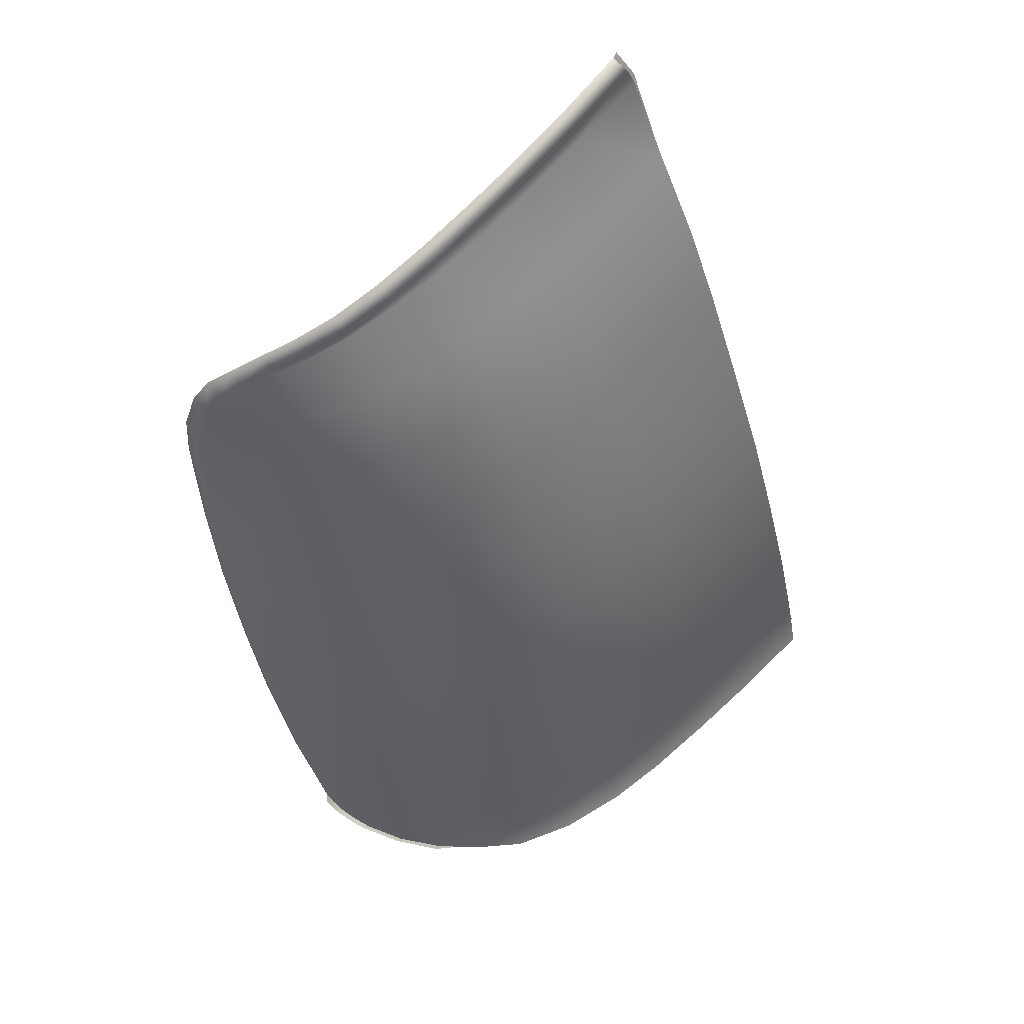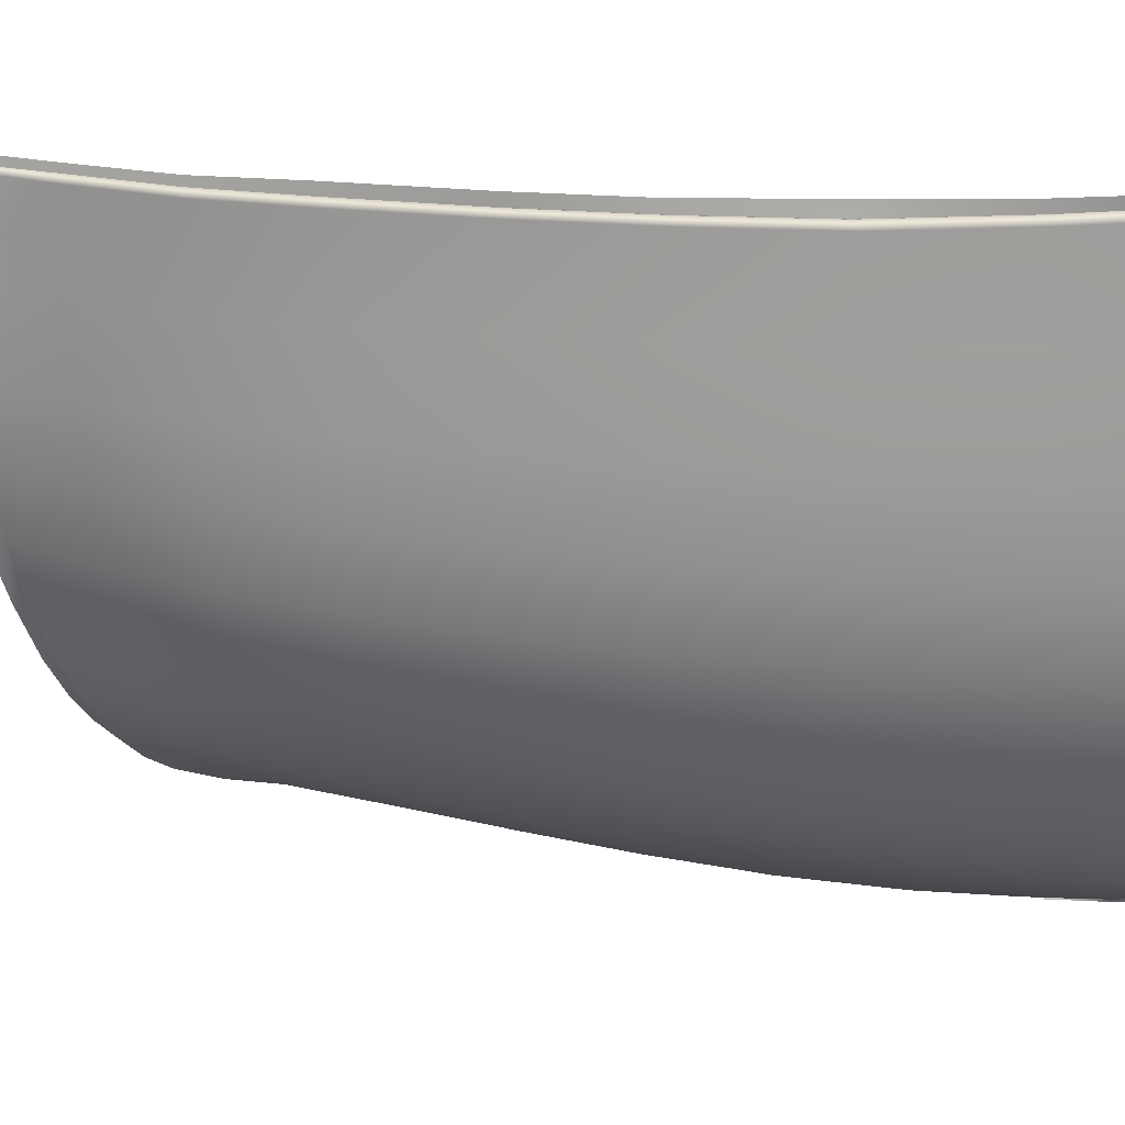
<metadata>
{"format":"obj","ext":"obj","renderer":"f3d","projection":"perspective","resolution":1024,"background":"white","views":[{"elev":62.7,"azim":-145.1,"up":"+Y"},{"elev":8.6,"azim":-106.1,"up":"+Z"}]}
</metadata>
<code>
v  -184.6 22.45 -57.58
v  -184.2 22.07 -59.6
v  -186.7 18.21 -57.96
v  -186.3 18.05 -59.94
v  -181.6 27.2 -59.18
v  -181.1 26.6 -61.88
v  -183.8 21.69 -62.42
v  -180.6 25.97 -64.01
v  -183.3 21.29 -64.72
v  -185.9 17.84 -62.85
v  -185.3 17.61 -65.28
v  -182 26.79 -57.19
v  -181.7 27.37 -57.85
v  -181.9 27.2 -57.38
v  -191.2 -6.932 -71.81
v  -190.3 -5.741 -71.92
v  -189.9 -6.957 -73.9
v  -188.9 -5.826 -74.01
v  -188.6 -6.926 -75.41
v  -187.4 -5.906 -75.33
v  -189.1 13.54 -57.21
v  -189.1 12.43 -58.26
v  -190.7 9.33 -57.39
v  -191 7.282 -58.45
v  -187.4 17.71 -56.96
v  -185.8 20.99 -56.74
v  -187.1 17.49 -58.01
v  -179.3 24.44 -68.11
v  -180.1 25.25 -66.14
v  -179.3 24.84 -68.19
v  -180.1 25.68 -66.19
v  -192.2 -6.904 -69.38
v  -191.4 -5.679 -69.35
v  -192.9 -6.882 -67.17
v  -193.7 -6.856 -64.03
v  -192.2 -5.647 -66.88
v  -193 -5.623 -63.87
v  -180.6 26.32 -64.24
v  -181.1 26.88 -62.17
v  -194.3 -6.835 -60.81
v  -193.6 -5.611 -60.53
v  -173.9 17.99 -74.51
v  -174 16.22 -74.78
v  -174.6 16.83 -74.58
v  -174.9 12.87 -75.58
v  -175.1 14.02 -75.11
v  -175.5 21.32 -72.95
v  -174.7 20.53 -73.54
v  -175.6 20.81 -73
v  -175 19.98 -73.57
v  -186.9 -6.934 -76.62
v  -185.8 -5.993 -76.4
v  -185.2 -6.954 -77.43
v  -184.1 -6.091 -77.2
v  -189.9 -3.477 -71.92
v  -190 -4.015 -71.93
v  -191.1 -3.371 -69.36
v  -191.2 -3.919 -69.37
v  -193.2 -3.284 -60.59
v  -193.4 -3.858 -60.6
v  -193.7 -3.273 -58.44
v  -193.8 -3.853 -58.44
v  -191.9 -3.325 -66.85
v  -192 -3.881 -66.87
v  -192.6 -3.294 -63.9
v  -192.7 -3.858 -63.91
v  -188.4 -3.629 -73.89
v  -188.5 -4.159 -73.92
v  -187 -3.776 -75.25
v  -187.2 -4.3 -75.28
v  -181.3 -4.844 -78.18
v  -181.4 -4.453 -77.87
v  -179.8 -1.514 -77.93
v  -179.9 -0.2925 -77.62
v  -182.4 -0.0025 -76.82
v  -183.7 -4.158 -77.18
v  -176.5 21.88 -72.04
v  -176.5 22.24 -72.11
v  -176.7 8.931 -76.18
v  -175.3 13.27 -75.27
v  -175.9 9.376 -76.32
v  -179.4 9.634 -75.43
v  -177.9 14.15 -74.57
v  -178.2 4.606 -76.96
v  -177.1 5.927 -76.98
v  -181.1 4.483 -76.33
v  -178.5 3.861 -77.08
v  -178.4 2.343 -77.54
v  -183.5 -6.839 -77.93
v  -182.4 -6.232 -77.83
v  -181.7 27.55 -59.26
v  -178.4 23.95 -69.89
v  -178.4 23.55 -69.82
v  -177.5 23.11 -71.13
v  -177.5 22.68 -71.09
v  -174.2 19.57 -74.05
v  -174.6 18.74 -74.08
v  -181.7 -4.99 -77.87
v  -181.6 -5.506 -78.24
v  -182.1 -6.169 -78.2
v  -194.5 -5.554 -57.17
v  -194.9 -6.828 -57.34
v  -182 28.03 -56.25
v  -184.2 24.05 -56.4
v  -182.6 27.15 -56.07
v  -191.2 6.524 -58.47
v  -192.7 1.292 -58.51
v  -192.1 4.909 -57.5
v  -193.3 0.1461 -57.38
v  -180.9 5.234 -76.21
v  -186.7 17.32 -59.98
v  -185.7 16.89 -65.38
v  -186.2 17.11 -62.92
v  -181 15.23 -72.96
v  -182.4 15.71 -71.81
v  -180.7 15.96 -72.81
v  -182.1 16.44 -71.67
v  -184.6 17.36 -67.68
v  -184.9 16.64 -67.79
v  -179.5 14.72 -73.86
v  -177.6 14.89 -74.41
v  -179.3 15.46 -73.7
v  -183.8 16.23 -70.11
v  -183.5 16.95 -69.98
v  -189.7 6.299 -66.39
v  -190.3 6.407 -63.63
v  -189.4 7.056 -66.34
v  -190.1 7.165 -63.59
v  -190.6 7.239 -60.43
v  -190.8 6.482 -60.45
v  -182.9 4.93 -75.55
v  -182.6 5.681 -75.45
v  -184.5 5.281 -74.58
v  -184.3 6.034 -74.49
v  -185.8 6.377 -73.25
v  -186 5.622 -73.33
v  -187.3 6.696 -71.42
v  -187.5 5.939 -71.49
v  -188.6 6.922 -68.88
v  -188.8 6.164 -68.94
v  -194 -3.259 -57.23
v  -194.2 -3.912 -57.2
v  -185.6 -4.476 -76.38
v  -185.5 -3.955 -76.35
v  -183.8 -4.685 -77.21
v  -182.7 -6.557 -78.11
v  -182.6 20.83 -67
v  -181.7 20.25 -69.16
v  -180.5 19.57 -70.86
v  -179.3 18.92 -72.05
v  -178 18.27 -73.01
v  -176.3 17.53 -73.97
v  -188.1 12.14 -63.26
v  -187.5 11.97 -65.86
v  -181.1 10.2 -74.65
v  -184.1 11.04 -72.53
v  -182.7 10.63 -73.72
v  -186.8 11.78 -68.34
v  -185.5 11.46 -70.77
v  -188.6 12.28 -60.21
v  -184.2 0.2655 -75.97
v  -192.1 1.355 -60.53
v  -187.3 0.7648 -73.62
v  -185.9 0.5259 -74.93
v  -190 1.158 -69.16
v  -188.8 0.9957 -71.71
v  -190.8 1.246 -66.63
v  -191.5 1.314 -63.77
g Y191_13_541C_L_4_N_Y191_13_541C_L
f 1 2 3
f 3 2 4
f 5 6 2
f 2 6 7
f 6 8 7
f 7 8 9
f 7 9 10
f 10 9 11
f 2 7 4
f 4 7 10
f 2 1 12
f 2 13 5
f 13 2 14
f 2 12 14
f 15 16 17
f 17 16 18
f 17 18 19
f 19 18 20
f 21 22 23
f 23 22 24
f 25 26 3
f 3 26 1
f 25 27 21
f 21 27 22
f 28 29 30
f 30 29 31
f 32 33 15
f 15 33 16
f 34 35 36
f 36 35 37
f 38 8 39
f 39 8 6
f 31 29 38
f 38 29 8
f 35 40 37
f 37 40 41
f 42 43 44
f 45 46 43
f 43 46 44
f 47 48 49
f 49 48 50
f 51 52 53
f 53 52 54
f 55 56 57
f 57 56 58
f 59 60 61
f 61 60 62
f 57 58 63
f 63 58 64
f 63 64 65
f 65 64 66
f 67 68 55
f 55 68 56
f 69 70 67
f 67 70 68
f 65 66 59
f 59 66 60
f 71 72 73
f 73 72 74
f 74 72 75
f 75 72 76
f 49 77 47
f 47 77 78
f 19 20 51
f 51 20 52
f 79 80 81
f 81 80 45
f 79 82 80
f 80 82 83
f 84 79 85
f 85 79 81
f 75 86 74
f 74 86 87
f 73 74 88
f 88 74 87
f 53 54 89
f 89 54 90
f 5 91 6
f 6 91 39
f 30 92 28
f 28 92 93
f 92 94 93
f 93 94 95
f 94 78 95
f 95 78 77
f 96 42 97
f 97 42 44
f 34 36 32
f 32 36 33
f 98 99 90
f 90 99 100
f 101 41 102
f 102 41 40
f 103 91 13
f 13 91 5
f 1 104 12
f 12 104 105
f 13 14 103
f 12 105 14
f 14 105 103
f 106 107 108
f 108 107 109
f 110 82 84
f 84 82 79
f 99 98 71
f 71 98 72
f 111 27 4
f 4 27 3
f 112 113 11
f 11 113 10
f 114 115 116
f 116 115 117
f 11 118 112
f 112 118 119
f 113 111 10
f 10 111 4
f 83 120 121
f 121 120 122
f 120 114 122
f 122 114 116
f 3 27 25
f 115 123 117
f 117 123 124
f 123 119 124
f 124 119 118
f 45 80 46
f 80 83 46
f 46 83 121
f 125 126 127
f 127 126 128
f 129 128 130
f 130 128 126
f 85 88 84
f 84 88 87
f 86 110 87
f 87 110 84
f 131 132 86
f 86 132 110
f 133 134 131
f 131 134 132
f 135 134 136
f 136 134 133
f 137 135 138
f 138 135 136
f 139 137 140
f 140 137 138
f 127 139 125
f 125 139 140
f 129 130 24
f 24 130 106
f 61 62 141
f 141 62 142
f 141 109 61
f 61 109 107
f 97 50 96
f 96 50 48
f 70 69 143
f 143 69 144
f 143 144 145
f 145 144 76
f 145 76 98
f 98 76 72
f 26 104 1
f 106 108 24
f 24 108 23
f 90 100 146
f 90 146 89
f 101 142 62
f 16 56 18
f 18 56 68
f 18 68 20
f 20 68 70
f 33 58 16
f 16 58 56
f 37 66 36
f 36 66 64
f 41 60 37
f 37 60 66
f 52 143 54
f 54 143 145
f 20 70 52
f 52 70 143
f 36 64 33
f 33 64 58
f 54 145 90
f 90 145 98
f 101 62 41
f 41 62 60
f 29 28 147
f 147 28 148
f 93 95 149
f 149 95 150
f 151 77 49
f 152 97 44
f 152 50 97
f 49 50 151
f 151 50 152
f 28 93 148
f 148 93 149
f 95 77 150
f 150 77 151
f 8 29 9
f 9 29 147
f 150 151 116
f 116 151 122
f 149 150 117
f 117 150 116
f 148 149 124
f 124 149 117
f 147 148 118
f 118 148 124
f 9 147 11
f 11 147 118
f 152 44 121
f 121 44 46
f 151 152 122
f 122 152 121
f 113 112 153
f 153 112 154
f 82 155 83
f 83 155 120
f 115 114 156
f 156 114 157
f 119 123 158
f 158 123 159
f 111 113 160
f 160 113 153
f 22 160 24
f 24 160 129
f 112 119 154
f 154 119 158
f 123 115 159
f 159 115 156
f 114 120 157
f 157 120 155
f 134 157 132
f 132 157 155
f 156 157 135
f 135 157 134
f 159 156 137
f 137 156 135
f 158 159 139
f 139 159 137
f 154 158 127
f 127 158 139
f 153 154 128
f 128 154 127
f 160 153 129
f 129 153 128
f 160 22 111
f 111 22 27
f 155 82 132
f 132 82 110
f 161 131 75
f 75 131 86
f 162 59 107
f 107 59 61
f 163 136 164
f 164 136 133
f 165 140 166
f 166 140 138
f 167 168 125
f 125 168 126
f 126 168 130
f 130 168 162
f 165 167 140
f 140 167 125
f 166 138 163
f 163 138 136
f 164 133 161
f 161 133 131
f 69 164 144
f 144 164 161
f 67 163 69
f 69 163 164
f 55 166 67
f 67 166 163
f 57 165 55
f 55 165 166
f 165 57 167
f 167 57 63
f 167 63 168
f 168 63 65
f 168 65 162
f 162 65 59
f 130 162 106
f 106 162 107
f 144 161 76
f 76 161 75
v  -180.8 21.48 -70.85
v  -181.9 22.14 -69.13
v  -179.4 23.66 -70.14
v  -180.3 24.5 -68.45
v  -178.3 20.29 -72.92
v  -179.6 20.89 -72.02
v  -177.3 22.11 -72.4
v  -178.3 22.87 -71.39
v  -191.9 -6.861 -72.4
v  -191.2 -5.664 -72.19
v  -190.5 -6.892 -74.53
v  -189.8 -5.738 -74.28
v  -188.9 -6.907 -75.82
v  -188.5 -5.774 -75.68
v  -195.2 -6.757 -60.93
v  -195.7 -6.753 -57.6
v  -194.6 -5.557 -60.91
v  -195.3 -5.479 -57.43
v  -193 4.984 -57.76
v  -191.5 9.405 -57.66
v  -192.3 4.96 -60.84
v  -190.9 9.322 -60.7
v  -186.7 21.07 -57
v  -186 20.75 -60.08
v  -188.2 17.79 -57.23
v  -187.6 17.52 -60.28
v  -189.9 13.62 -57.48
v  -189.3 13.45 -60.5
v  -184.7 24.31 -56.63
v  -184.3 23.91 -59.71
v  -182.5 27.63 -59.52
v  -182.5 26.67 -59.47
v  -182.8 28.11 -56.52
v  -183 27.21 -56.21
v  -189 4.499 -71.97
v  -190.1 0.0574 -72.17
v  -190.3 4.743 -69.39
v  -191.4 0.14 -69.6
v  -181.1 25.15 -66.47
v  -180.2 24.94 -68.36
v  -180.9 25.75 -66.44
v  -193 -6.831 -69.83
v  -192.4 -5.573 -69.65
v  -194.5 -6.779 -64.29
v  -193.9 -5.541 -64.25
v  -193.8 -6.805 -67.34
v  -193.2 -5.542 -67.24
v  -182 27.01 -62.21
v  -181.5 26.44 -64.34
v  -182.1 26.19 -62.19
v  -181.7 25.73 -64.33
v  -179.3 24.84 -68.19
v  -179.3 24.04 -70.11
v  -178.4 23.95 -69.89
v  -194.9 -6.828 -57.34
v  -194.3 -6.835 -60.81
v  -192.1 4.911 -57.5
v  -190.7 9.335 -57.4
v  -185.8 20.99 -56.74
v  -184.2 24.05 -56.4
v  -182 28.03 -56.25
v  -181.7 27.55 -59.26
v  -182.6 27.15 -56.07
v  -181.1 26.88 -62.17
v  -195 -3.837 -57.47
v  -194.2 -3.912 -57.2
v  -194.2 0.221 -57.65
v  -193.3 0.1468 -57.38
v  -189.2 13.36 -57.22
v  -187.4 17.71 -56.96
v  -180.6 26.32 -64.24
v  -180.1 25.68 -66.19
v  -178.3 23.19 -71.38
v  -177.5 23.11 -71.13
v  -177.3 22.33 -72.36
v  -176.5 22.24 -72.11
v  -176.3 21.39 -73.22
v  -175.5 21.32 -72.95
v  -175.6 20.64 -73.86
v  -174.7 20.53 -73.54
v  -175.2 19.68 -74.38
v  -174.2 19.57 -74.05
v  -174.9 18.11 -74.84
v  -173.9 17.99 -74.51
v  -174.9 16.33 -75.1
v  -174 16.22 -74.78
v  -174.9 12.87 -75.58
v  -175.7 12.94 -75.84
v  -175.9 9.376 -76.32
v  -176.7 9.451 -76.58
v  -177.1 5.927 -76.98
v  -178 6.002 -77.24
v  -178.4 2.343 -77.54
v  -179.2 2.418 -77.8
v  -179.8 -1.514 -77.93
v  -180.7 -1.439 -78.2
v  -181.3 -4.844 -78.18
v  -181.6 -5.506 -78.24
v  -181.8 -4.753 -78.38
v  -182.1 -5.43 -78.37
v  -182.1 -6.169 -78.2
v  -182.7 -6.557 -78.11
v  -182.6 -6.005 -78.31
v  -183.2 -6.432 -78.22
v  -183.5 -6.839 -77.93
v  -183.9 -6.706 -78.09
v  -185.2 -6.954 -77.43
v  -185.6 -6.894 -77.65
v  -186.9 -6.934 -76.62
v  -187.3 -6.905 -76.87
v  -189.9 -6.957 -73.9
v  -191.2 -6.932 -71.81
v  -188.6 -6.926 -75.41
v  -192.2 -6.904 -69.38
v  -192.9 -6.882 -67.17
v  -193.7 -6.856 -64.03
v  -194.5 -5.554 -57.17
v  -184.3 3.605 -76.09
v  -185.5 -0.5747 -76.49
v  -186 3.928 -75.1
v  -187.2 -0.3534 -75.43
v  -193.5 0.2491 -60.92
v  -183.3 15.82 -72.17
v  -184.7 16.34 -70.47
v  -182 18.92 -71.5
v  -183.4 19.49 -69.81
v  -185.8 16.76 -68.14
v  -184.4 19.92 -67.6
v  -185.6 20.47 -62.92
v  -185.1 20.2 -65.25
v  -187.1 17.3 -63.26
v  -186.6 17.06 -65.74
v  -191.1 4.836 -66.83
v  -192.3 0.2097 -67.04
v  -188.2 13.12 -66.17
v  -188.8 13.3 -63.56
v  -191.8 4.922 -64.04
v  -189.8 9.112 -66.54
v  -190.4 9.243 -63.83
v  -192.9 0.2532 -64.19
v  -187.4 4.254 -73.83
v  -188.6 -0.1261 -74.11
v  -180.7 18.43 -72.62
v  -181.9 15.34 -73.31
v  -185.2 -5.877 -77.6
v  -184.7 -4.32 -77.52
v  -183.3 -5.939 -78.17
v  -182.8 -4.474 -78.12
v  -187.5 12.91 -68.64
v  -183.8 23.56 -62.51
v  -176 16.72 -74.8
v  -175.5 18.56 -74.59
v  -177.1 13.53 -75.44
v  -177.8 17.31 -74.23
v  -179.3 17.9 -73.52
v  -177 19.48 -73.69
v  -182.8 22.7 -67.04
v  -183.4 23.17 -64.75
v  -178.8 14.23 -74.91
v  -180.4 14.83 -74.21
v  -186.5 -4.13 -76.68
v  -186.9 -5.827 -76.83
v  -190.9 -3.798 -72.25
v  -192.2 -3.73 -69.69
v  -183.7 -0.9195 -77.32
v  -194.3 -3.771 -60.92
v  -192.9 -3.703 -67.19
v  -193.6 -3.727 -64.24
v  -189.4 -3.876 -74.22
v  -188.1 -3.993 -75.58
v  -181.7 -1.229 -77.96
v  -178.2 9.993 -76.16
v  -180 10.62 -75.62
v  -181.8 11.16 -74.9
v  -183.3 11.63 -73.99
v  -184.8 12.08 -72.81
v  -186.2 12.53 -71.07
v  -179.4 6.444 -76.83
v  -180.5 2.765 -77.5
v  -181.3 6.982 -76.31
v  -182.5 3.186 -76.88
v  -183.1 7.47 -75.56
v  -184.7 7.885 -74.61
v  -186.2 8.301 -73.39
v  -187.7 8.666 -71.59
v  -189 8.995 -69.07
g Y191_13_541C_L_Y191_13_541C_L_1_DTaSI
f 169 170 171
f 171 170 172
f 173 174 175
f 175 174 176
f 171 176 169
f 169 176 174
f 177 178 179
f 179 178 180
f 179 180 181
f 181 180 182
f 183 184 185
f 185 184 186
f 187 188 189
f 189 188 190
f 191 192 193
f 193 192 194
f 193 194 195
f 195 194 196
f 197 198 191
f 191 198 192
f 199 200 201
f 201 200 202
f 203 204 205
f 205 204 206
f 172 207 208
f 208 207 209
f 210 211 177
f 177 211 178
f 212 213 214
f 214 213 215
f 216 217 218
f 218 217 219
f 217 209 219
f 219 209 207
f 208 220 221
f 221 220 222
f 223 184 224
f 224 184 183
f 187 225 188
f 188 225 226
f 191 227 197
f 197 227 228
f 229 230 201
f 201 230 199
f 231 202 228
f 228 202 197
f 199 230 216
f 216 230 232
f 233 234 235
f 235 234 236
f 188 226 195
f 195 226 237
f 195 237 193
f 193 237 238
f 193 238 191
f 191 238 227
f 216 232 217
f 217 232 239
f 217 239 209
f 209 239 240
f 209 240 208
f 208 240 220
f 221 222 241
f 241 222 242
f 243 244 245
f 245 244 246
f 245 246 247
f 247 246 248
f 247 248 249
f 249 248 250
f 249 250 251
f 251 250 252
f 251 252 253
f 253 252 254
f 254 255 253
f 253 255 256
f 255 257 256
f 256 257 258
f 257 259 258
f 258 259 260
f 259 261 260
f 260 261 262
f 261 263 262
f 262 263 264
f 265 266 267
f 267 266 268
f 269 270 271
f 271 270 272
f 270 273 272
f 272 273 274
f 273 275 274
f 274 275 276
f 275 277 276
f 276 277 278
f 179 279 177
f 177 279 280
f 181 281 179
f 179 281 279
f 177 280 210
f 210 280 282
f 210 282 214
f 214 282 283
f 214 283 212
f 212 283 284
f 186 285 233
f 233 285 234
f 286 287 288
f 288 287 289
f 189 290 187
f 187 290 235
f 291 292 293
f 293 292 294
f 292 295 294
f 294 295 296
f 183 185 212
f 212 185 213
f 212 284 183
f 183 284 224
f 297 298 299
f 299 298 300
f 205 206 301
f 301 206 302
f 303 304 300
f 300 304 299
f 301 305 306
f 306 305 307
f 305 301 308
f 308 301 302
f 309 310 203
f 203 310 204
f 293 311 291
f 291 311 312
f 288 289 309
f 309 289 310
f 313 314 315
f 315 314 316
f 317 303 295
f 295 303 300
f 200 218 198
f 198 218 318
f 198 318 192
f 192 318 297
f 192 297 194
f 194 297 299
f 304 196 299
f 299 196 194
f 305 189 307
f 307 189 190
f 305 308 189
f 189 308 290
f 253 319 251
f 251 319 320
f 319 253 321
f 321 253 256
f 316 268 315
f 315 268 271
f 267 268 316
f 322 323 324
f 324 323 173
f 311 293 174
f 174 293 169
f 293 294 169
f 169 294 170
f 294 296 170
f 170 296 325
f 296 298 325
f 325 298 326
f 298 297 326
f 326 297 318
f 245 247 324
f 327 328 322
f 322 328 323
f 324 320 322
f 322 320 319
f 322 319 327
f 327 319 321
f 314 313 329
f 329 313 330
f 204 331 206
f 206 331 332
f 225 187 236
f 236 187 235
f 263 265 264
f 264 265 267
f 333 314 287
f 287 314 329
f 290 334 235
f 235 334 233
f 206 332 302
f 302 332 335
f 302 335 308
f 308 335 336
f 310 337 204
f 204 337 331
f 289 338 310
f 310 338 337
f 308 336 290
f 290 336 334
f 264 267 339
f 339 267 316
f 339 316 333
f 333 316 314
f 324 173 245
f 245 173 175
f 241 242 243
f 243 242 244
f 277 281 278
f 278 281 181
f 323 311 173
f 173 311 174
f 328 312 323
f 323 312 311
f 329 330 338
f 338 330 182
f 338 289 329
f 329 289 287
f 321 256 340
f 340 256 258
f 340 341 321
f 321 341 327
f 341 342 327
f 327 342 328
f 342 343 328
f 328 343 312
f 343 344 312
f 312 344 291
f 344 345 291
f 291 345 292
f 345 317 292
f 292 317 295
f 260 262 346
f 346 262 347
f 346 347 348
f 348 347 349
f 348 349 350
f 350 349 286
f 350 286 351
f 351 286 288
f 288 309 351
f 351 309 352
f 309 203 352
f 352 203 353
f 203 205 353
f 353 205 354
f 205 301 354
f 354 301 306
f 262 264 347
f 347 264 339
f 347 339 349
f 349 339 333
f 349 333 286
f 286 333 287
f 178 331 180
f 180 331 337
f 180 337 182
f 182 337 338
f 186 233 185
f 185 233 334
f 331 178 332
f 332 178 211
f 213 336 215
f 215 336 335
f 184 223 186
f 186 223 285
f 185 334 213
f 213 334 336
f 313 276 330
f 330 276 278
f 330 278 182
f 182 278 181
f 274 276 313
f 272 274 313
f 198 197 200
f 200 197 202
f 170 325 172
f 172 325 207
f 326 318 219
f 219 318 218
f 325 326 207
f 207 326 219
f 229 201 231
f 231 201 202
f 199 216 200
f 200 216 218
f 208 221 172
f 172 221 171
f 221 241 171
f 171 241 176
f 241 243 176
f 176 243 175
f 175 243 245
f 247 249 324
f 324 249 320
f 320 249 251
f 266 269 268
f 268 269 271
f 271 272 315
f 315 272 313
f 214 215 210
f 210 215 211
f 215 335 211
f 211 335 332
f 298 296 300
f 300 296 295
f 260 346 258
f 258 346 340
f 346 348 340
f 340 348 341
f 348 350 341
f 341 350 342
f 350 351 342
f 342 351 343
f 351 352 343
f 343 352 344
f 352 353 344
f 344 353 345
f 353 354 345
f 345 354 317
f 354 306 317
f 317 306 303
f 306 307 303
f 303 307 304
f 307 190 304
f 304 190 196
f 190 188 196
f 196 188 195
v  -190.7 9.33 -57.39
v  -192.1 4.909 -57.5
v  -190.8 9.33 -56.97
v  -192.1 4.742 -56.97
v  -185.8 20.99 -56.74
v  -185.9 20.98 -56.43
v  -184.2 24.05 -56.4
v  -184.2 24.04 -56.11
v  -182 28.03 -56.25
v  -182.6 27.15 -56.07
v  -182 28.1 -56.01
v  -182.7 27.09 -55.76
v  -193.3 0.1461 -57.38
v  -194.2 -3.912 -57.2
v  -193.5 0.1458 -56.97
v  -194.3 -3.957 -56.85
v  -189.1 13.54 -57.21
v  -189.2 13.39 -56.8
v  -187.4 17.71 -56.96
v  -187.4 17.73 -56.56
v  -194.5 -5.554 -57.17
v  -194.9 -6.828 -57.34
v  -194.7 -5.663 -56.72
v  -195 -7.139 -56.51
v  -194.3 -6.835 -60.81
v  -194.6 -7.092 -60.77
v  -195 -7.174 -56.92
v  -182.1 -6.169 -78.2
v  -182.2 -6.127 -78.48
v  -182.7 -6.557 -78.11
v  -182.9 -6.639 -78.39
v  -183.5 -6.839 -77.93
v  -183.6 -6.949 -78.25
v  -185.2 -6.954 -77.43
v  -185.4 -7.158 -77.78
v  -186.9 -6.934 -76.62
v  -187.2 -7.197 -77.01
v  -191.2 -6.932 -71.81
v  -189.9 -6.957 -73.9
v  -191.6 -7.121 -71.97
v  -190.3 -7.15 -74.22
v  -188.6 -6.926 -75.41
v  -188.8 -7.173 -75.64
v  -192.2 -6.904 -69.38
v  -192.6 -7.093 -69.57
v  -192.9 -6.882 -67.17
v  -193.4 -7.067 -67.08
v  -193.7 -6.856 -64.03
v  -194.1 -7.052 -64.11
v  -181.6 -5.506 -78.24
v  -181.8 -5.536 -78.52
g Y191_13_541C_L_Y191_13_541C_L_3_D
f 355 356 357
f 357 356 358
f 359 360 361
f 361 360 362
f 363 364 365
f 365 364 366
f 367 368 369
f 369 368 370
f 371 355 372
f 372 355 357
f 373 371 374
f 374 371 372
f 373 374 359
f 359 374 360
f 375 376 377
f 377 376 378
f 356 367 358
f 358 367 369
f 368 375 370
f 370 375 377
f 364 361 366
f 366 361 362
f 379 380 376
f 376 380 381
f 382 383 384
f 384 383 385
f 384 385 386
f 386 385 387
f 386 387 388
f 388 387 389
f 388 389 390
f 390 389 391
f 392 393 394
f 394 393 395
f 396 397 393
f 393 397 395
f 398 392 399
f 399 392 394
f 398 399 400
f 400 399 401
f 400 401 402
f 402 401 403
f 402 403 379
f 379 403 380
f 390 391 396
f 396 391 397
f 404 405 382
f 382 405 383
f 376 381 378

</code>
